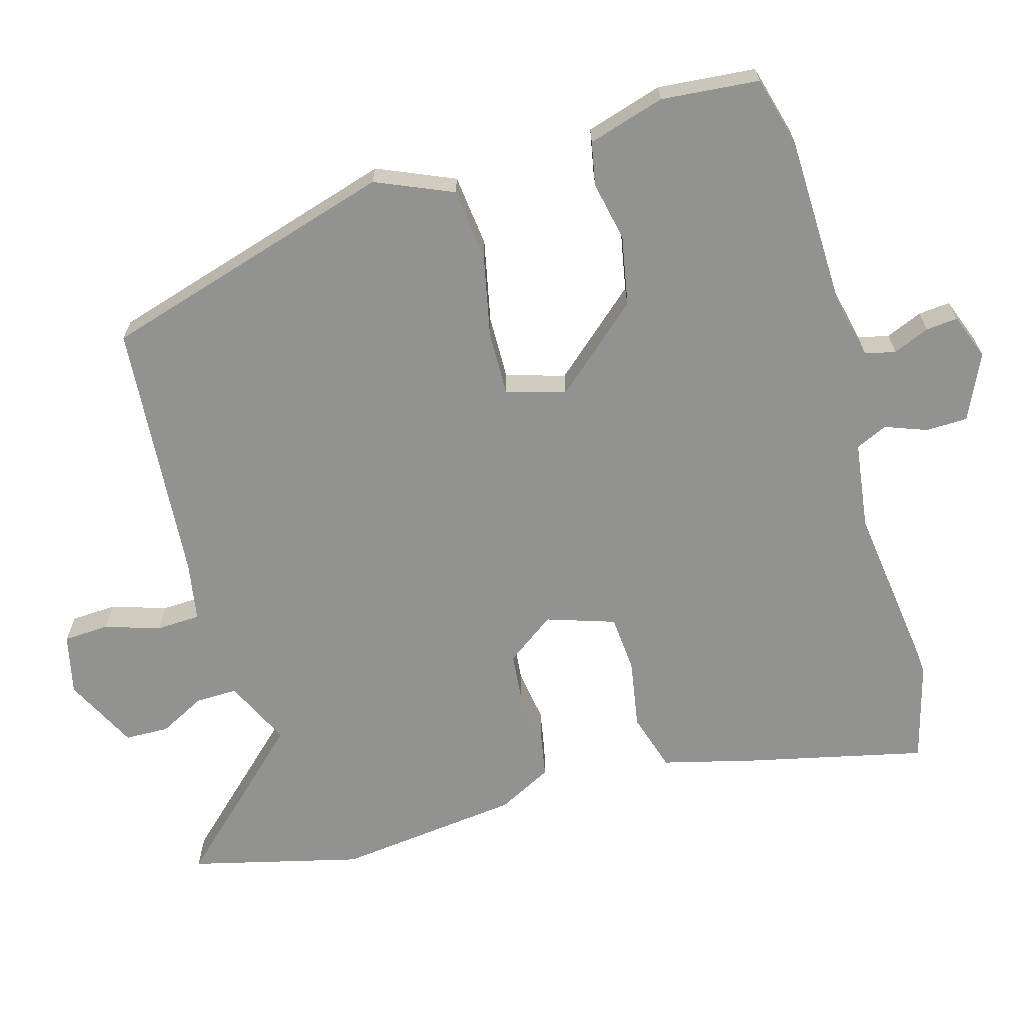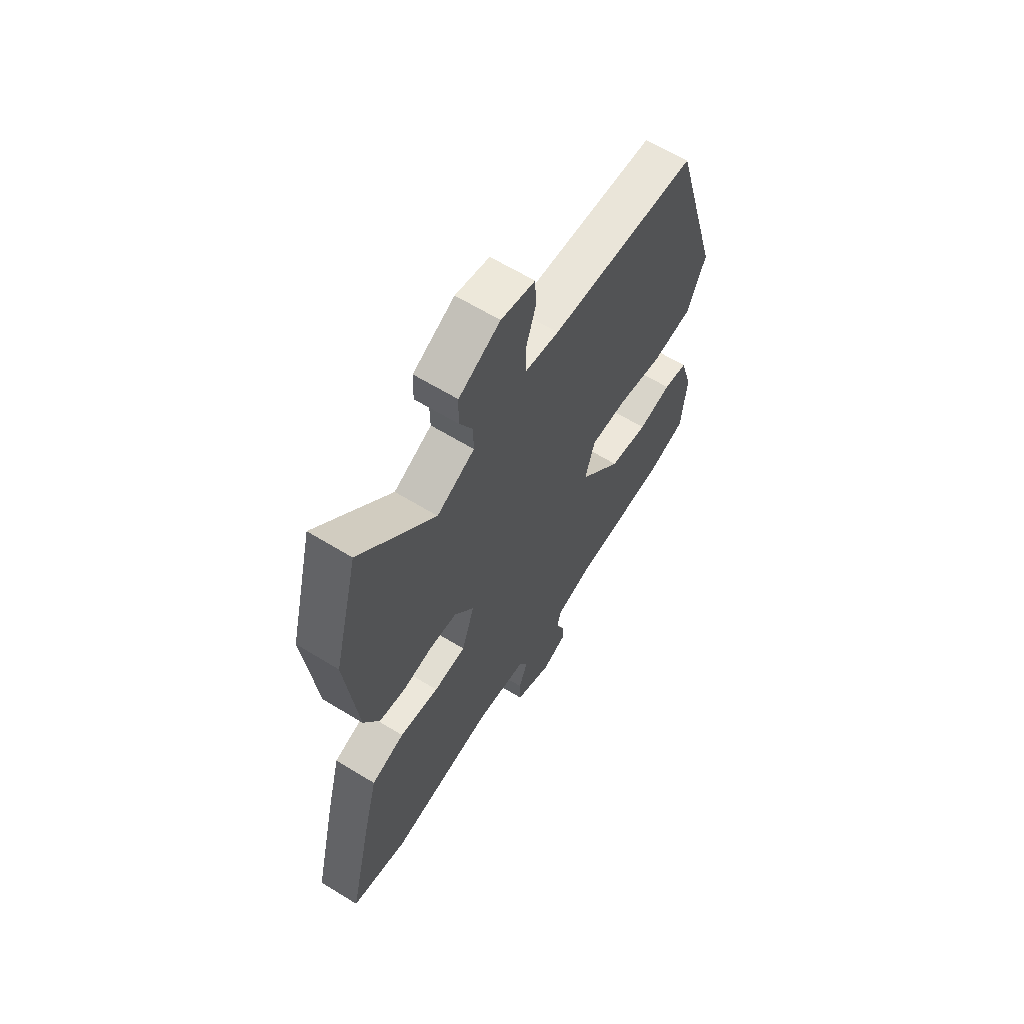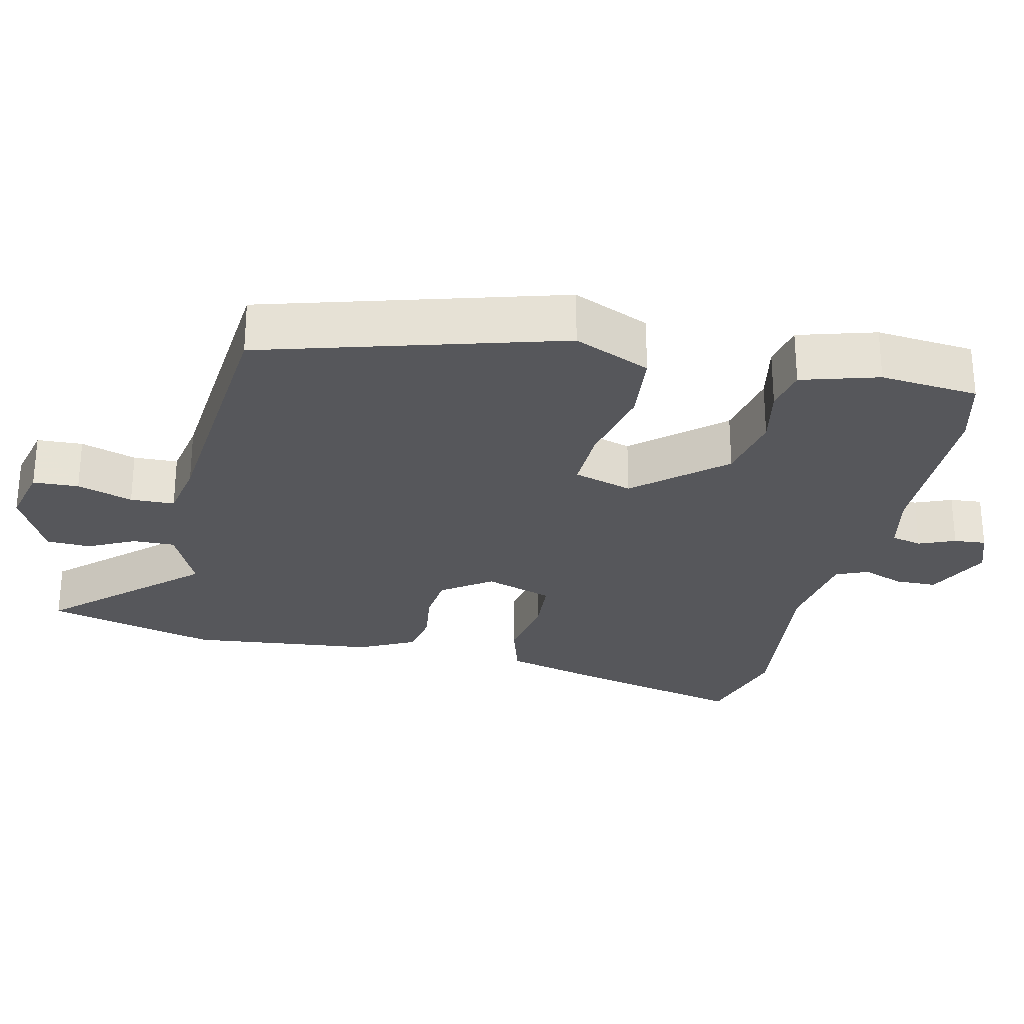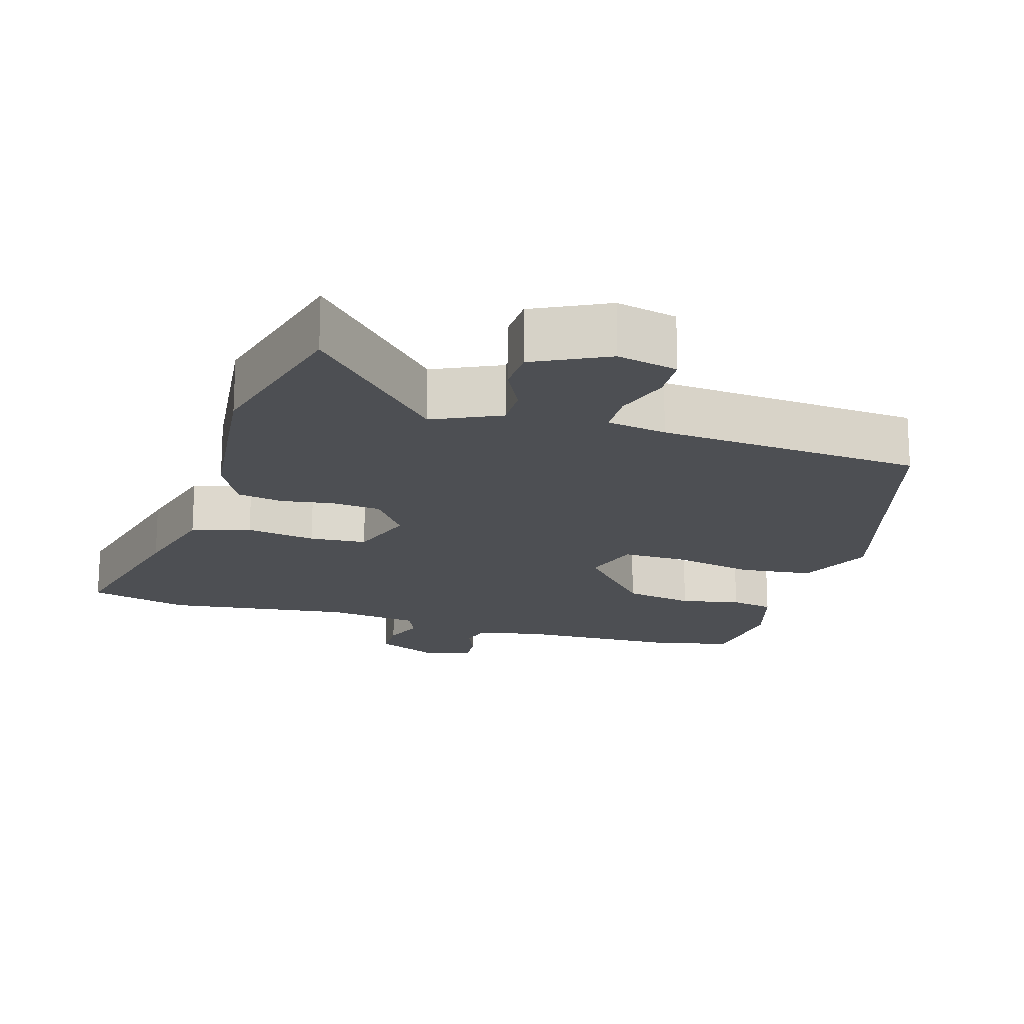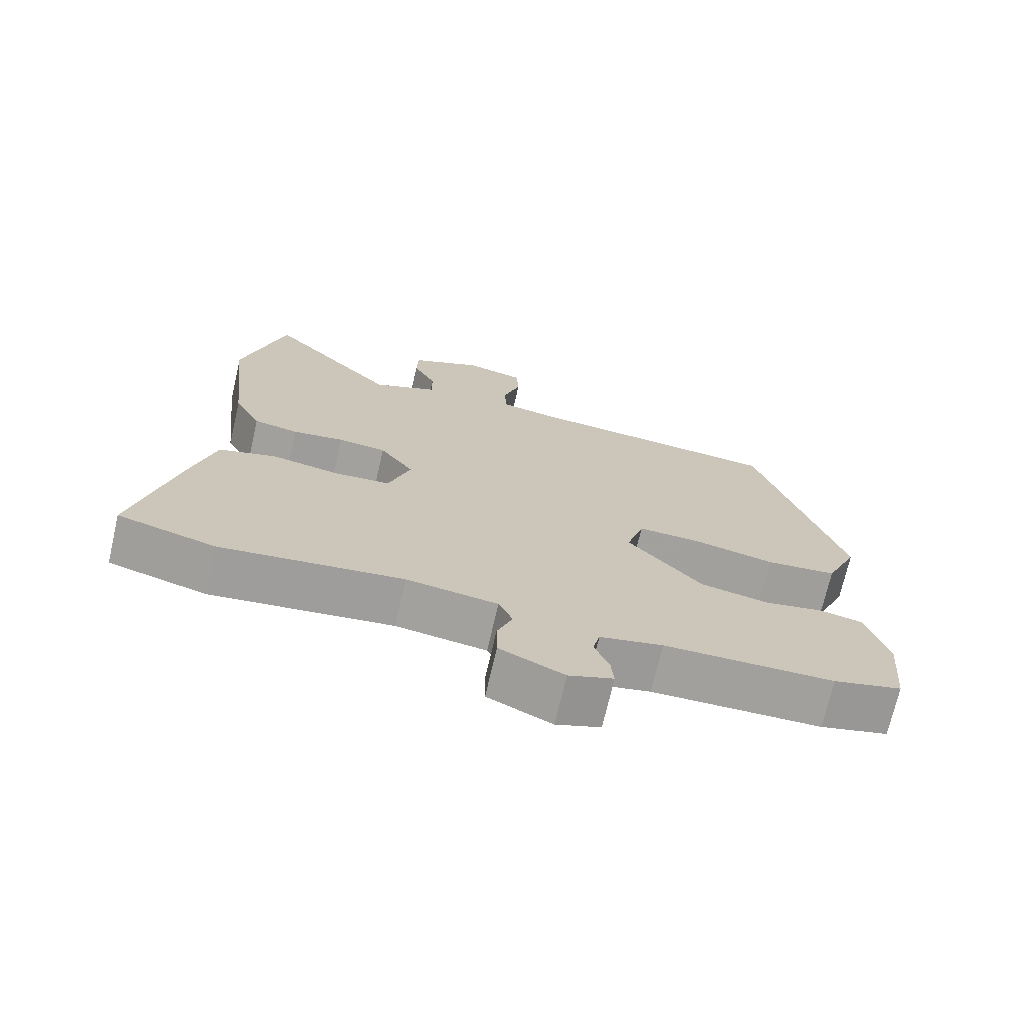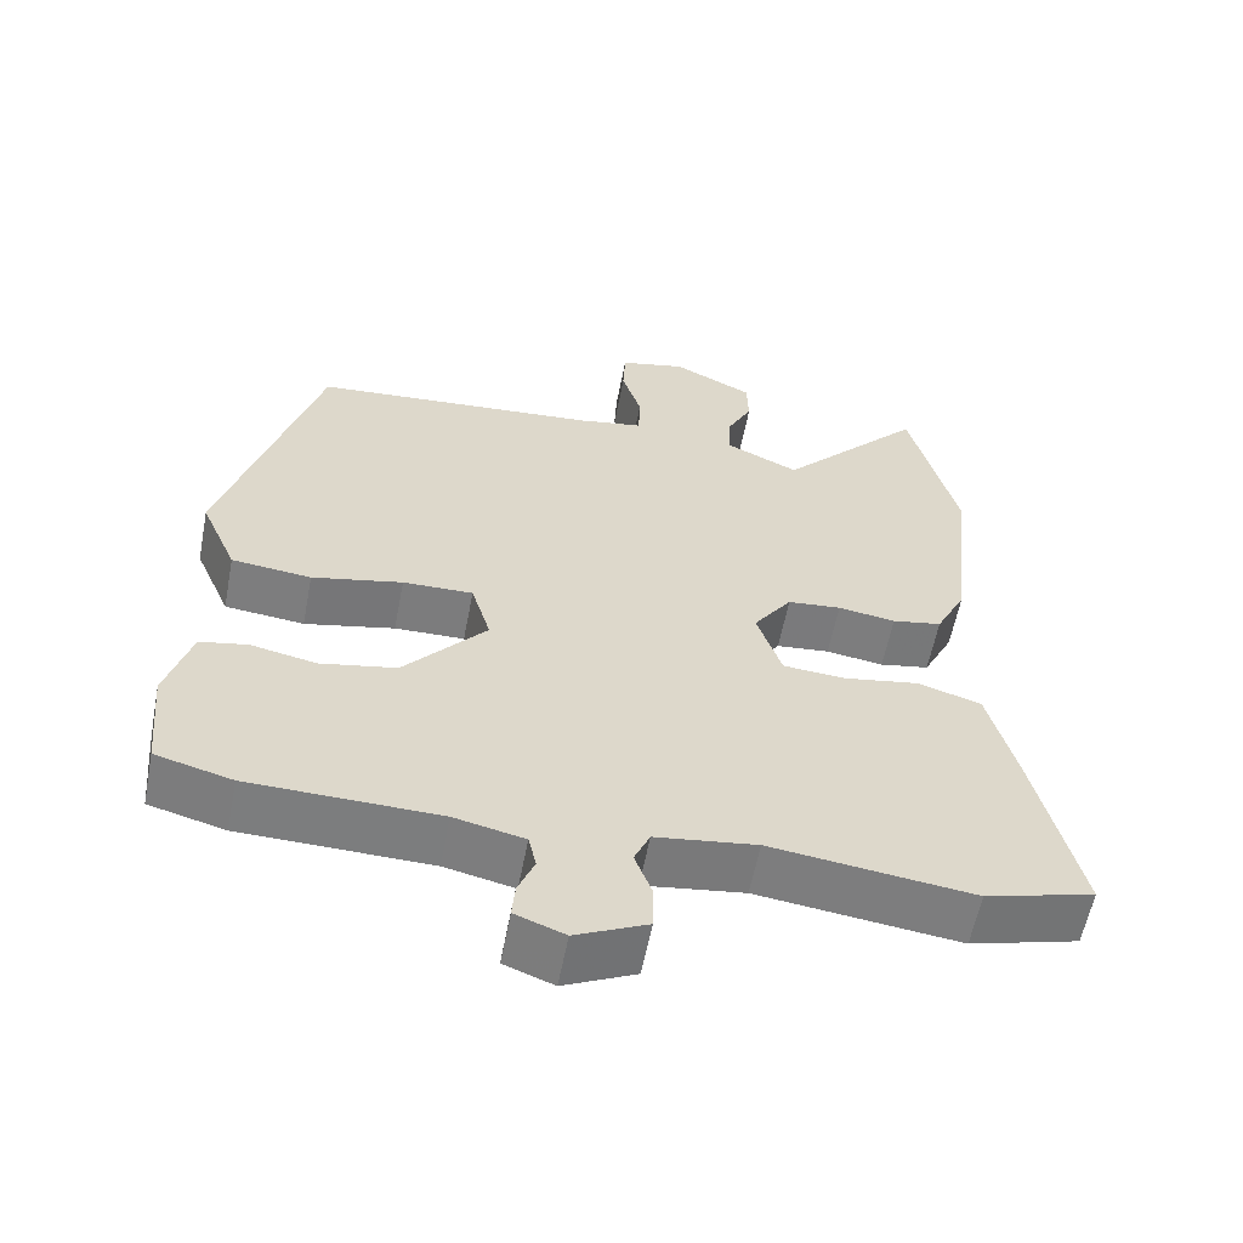
<metadata>
{"format":"obj","ext":"obj","renderer":"f3d","projection":"perspective","resolution":1024,"background":"white","views":[{"elev":-66.3,"azim":106.2,"up":"+Y"},{"elev":63.4,"azim":-58.2,"up":"+Z"},{"elev":-27.3,"azim":77.0,"up":"+Y"},{"elev":-17.9,"azim":-16.6,"up":"+Y"},{"elev":-71.8,"azim":-13.0,"up":"+Z"},{"elev":-58.9,"azim":169.1,"up":"+Z"}]}
</metadata>
<code>
v 0.413 0.07 0.479
v 0.534 0.07 0.063
v 0.487 0.07 -0.045
v 0.385 0.07 -0.056
v 0.269 0.07 -0.031
v 0.179 0.07 -0.029
v 0.154 0.07 -0.112
v 0.26 0.07 -0.234
v 0.358 0.07 -0.253
v 0.442 0.07 -0.236
v 0.503 0.07 -0.248
v 0.535 0.07 -0.356
v 0.522 0.07 -0.494
v 0.424 0.07 -0.52
v 0.181 0.07 -0.525
v 0.091 0.07 -0.545
v 0.081 0.07 -0.588
v 0.102 0.07 -0.639
v 0.106 0.07 -0.684
v 0.042 0.07 -0.708
v -0.05 0.07 -0.665
v -0.051 0.07 -0.606
v -0.029 0.07 -0.548
v -0.049 0.07 -0.503
v -0.179 0.07 -0.485
v -0.439 0.07 -0.517
v -0.579 0.07 -0.478
v -0.521 0.07 -0.23
v -0.486 0.07 -0.096
v -0.404 0.07 -0.071
v -0.306 0.07 -0.088
v -0.226 0.07 -0.082
v -0.194 0.07 0.014
v -0.243 0.07 0.083
v -0.312 0.07 0.09
v -0.386 0.07 0.079
v -0.45 0.07 0.091
v -0.489 0.07 0.168
v -0.518 0.07 0.428
v -0.457 0.07 0.668
v -0.271 0.07 0.468
v -0.177 0.07 0.512
v -0.178 0.07 0.571
v -0.211 0.07 0.636
v -0.209 0.07 0.698
v -0.106 0.07 0.749
v -0.021 0.07 0.729
v -0.018 0.07 0.665
v -0.043 0.07 0.587
v -0.041 0.07 0.525
v 0.043 0.07 0.51
v 0.413 0 0.479
v 0.534 0 0.063
v 0.487 0 -0.045
v 0.385 0 -0.056
v 0.269 0 -0.031
v 0.179 0 -0.029
v 0.154 0 -0.112
v 0.26 0 -0.234
v 0.358 0 -0.253
v 0.442 0 -0.236
v 0.503 0 -0.248
v 0.535 0 -0.356
v 0.522 0 -0.494
v 0.424 0 -0.52
v 0.181 0 -0.525
v 0.091 0 -0.545
v 0.081 0 -0.588
v 0.102 0 -0.639
v 0.106 0 -0.684
v 0.042 0 -0.708
v -0.05 0 -0.665
v -0.051 0 -0.606
v -0.029 0 -0.548
v -0.049 0 -0.503
v -0.179 0 -0.485
v -0.439 0 -0.517
v -0.579 0 -0.478
v -0.521 0 -0.23
v -0.486 0 -0.096
v -0.404 0 -0.071
v -0.306 0 -0.088
v -0.226 0 -0.082
v -0.194 0 0.014
v -0.243 0 0.083
v -0.312 0 0.09
v -0.386 0 0.079
v -0.45 0 0.091
v -0.489 0 0.168
v -0.518 0 0.428
v -0.457 0 0.668
v -0.271 0 0.468
v -0.177 0 0.512
v -0.178 0 0.571
v -0.211 0 0.636
v -0.209 0 0.698
v -0.106 0 0.749
v -0.021 0 0.729
v -0.018 0 0.665
v -0.043 0 0.587
v -0.041 0 0.525
v 0.043 0 0.51
f 46 47 48 49
f 46 49 50
f 43 44 45 46
f 42 43 46 50
f 41 42 50 51
f 39 40 41
f 35 36 37 38
f 34 35 38 39
f 28 29 30 31
f 28 31 32
f 25 26 27 28
f 24 25 28 32
f 23 24 32 33
f 21 22 23
f 20 21 23
f 17 18 19 20
f 16 17 20 23
f 15 16 23 33
f 13 14 15 33
f 9 10 11 12
f 8 9 12 13
f 2 3 4 5
f 2 5 6
f 1 2 6
f 51 1 6
f 34 39 41 51
f 34 51 6 7
f 8 13 33 34
f 7 8 34
f 100 99 98 97
f 101 100 97
f 97 96 95 94
f 101 97 94 93
f 102 101 93 92
f 92 91 90
f 89 88 87 86
f 90 89 86 85
f 82 81 80 79
f 83 82 79
f 79 78 77 76
f 83 79 76 75
f 84 83 75 74
f 74 73 72
f 74 72 71
f 71 70 69 68
f 74 71 68 67
f 84 74 67 66
f 84 66 65 64
f 63 62 61 60
f 64 63 60 59
f 56 55 54 53
f 57 56 53
f 57 53 52
f 57 52 102
f 102 92 90 85
f 58 57 102 85
f 85 84 64 59
f 85 59 58
f 1 52 53 2
f 2 53 54 3
f 3 54 55 4
f 4 55 56 5
f 5 56 57 6
f 6 57 58 7
f 7 58 59 8
f 8 59 60 9
f 9 60 61 10
f 10 61 62 11
f 11 62 63 12
f 12 63 64 13
f 13 64 65 14
f 14 65 66 15
f 15 66 67 16
f 16 67 68 17
f 17 68 69 18
f 18 69 70 19
f 19 70 71 20
f 20 71 72 21
f 21 72 73 22
f 22 73 74 23
f 23 74 75 24
f 24 75 76 25
f 25 76 77 26
f 26 77 78 27
f 27 78 79 28
f 28 79 80 29
f 29 80 81 30
f 30 81 82 31
f 31 82 83 32
f 32 83 84 33
f 33 84 85 34
f 34 85 86 35
f 35 86 87 36
f 36 87 88 37
f 37 88 89 38
f 38 89 90 39
f 39 90 91 40
f 40 91 92 41
f 41 92 93 42
f 42 93 94 43
f 43 94 95 44
f 44 95 96 45
f 45 96 97 46
f 46 97 98 47
f 47 98 99 48
f 48 99 100 49
f 49 100 101 50
f 50 101 102 51
f 51 102 52 1

</code>
